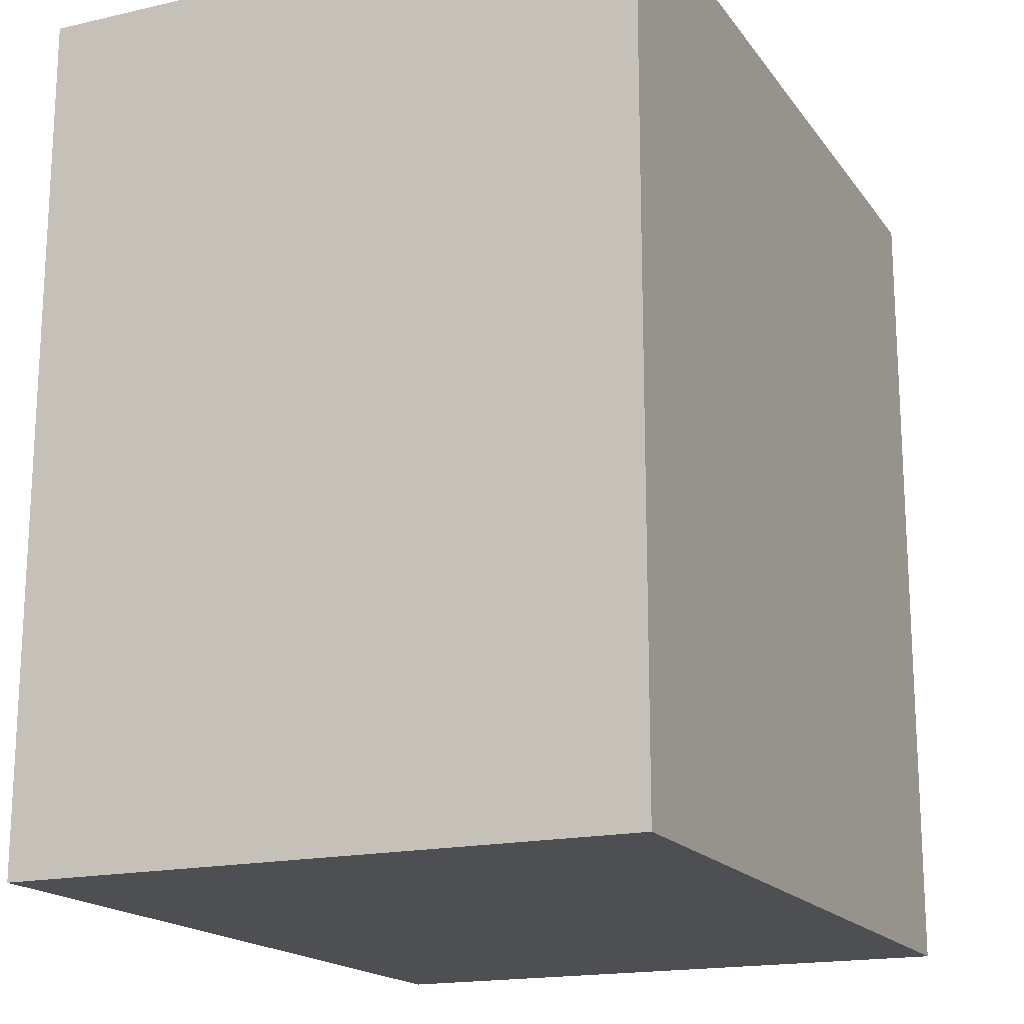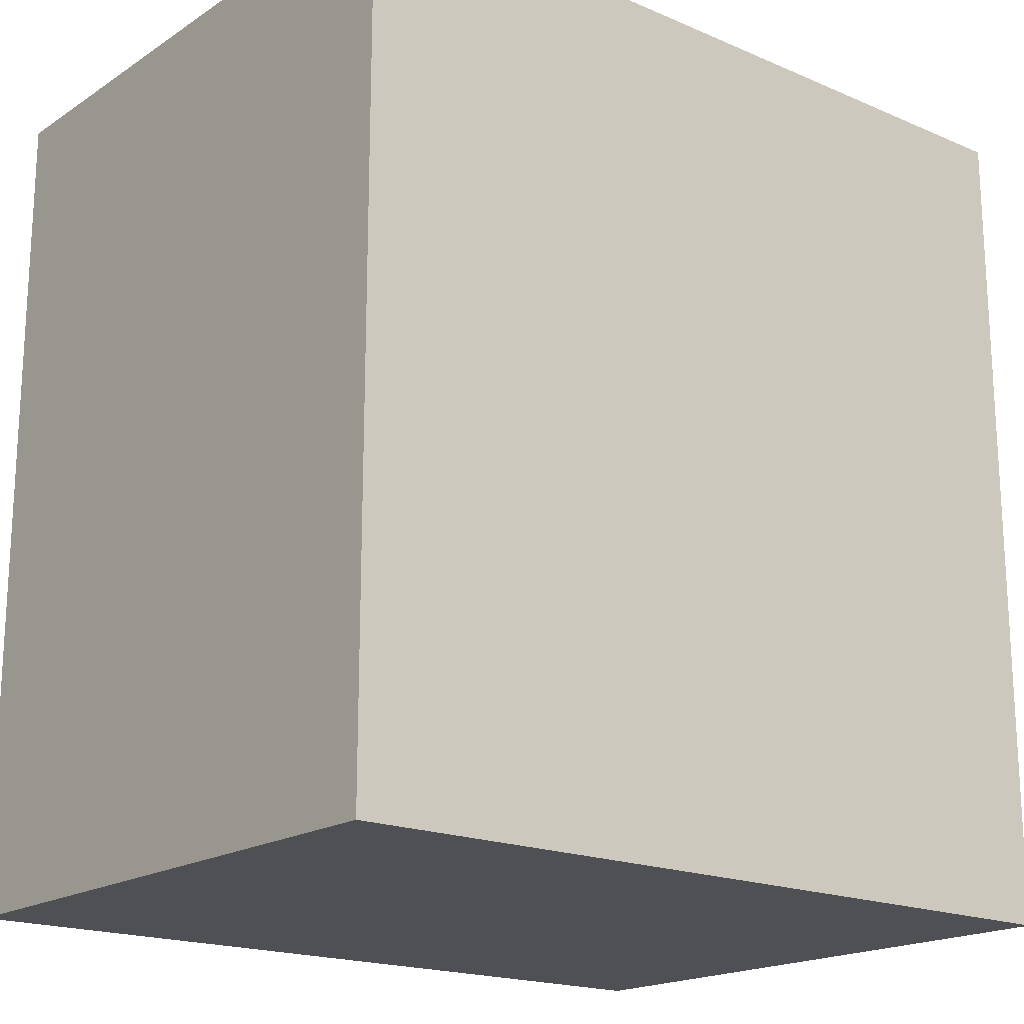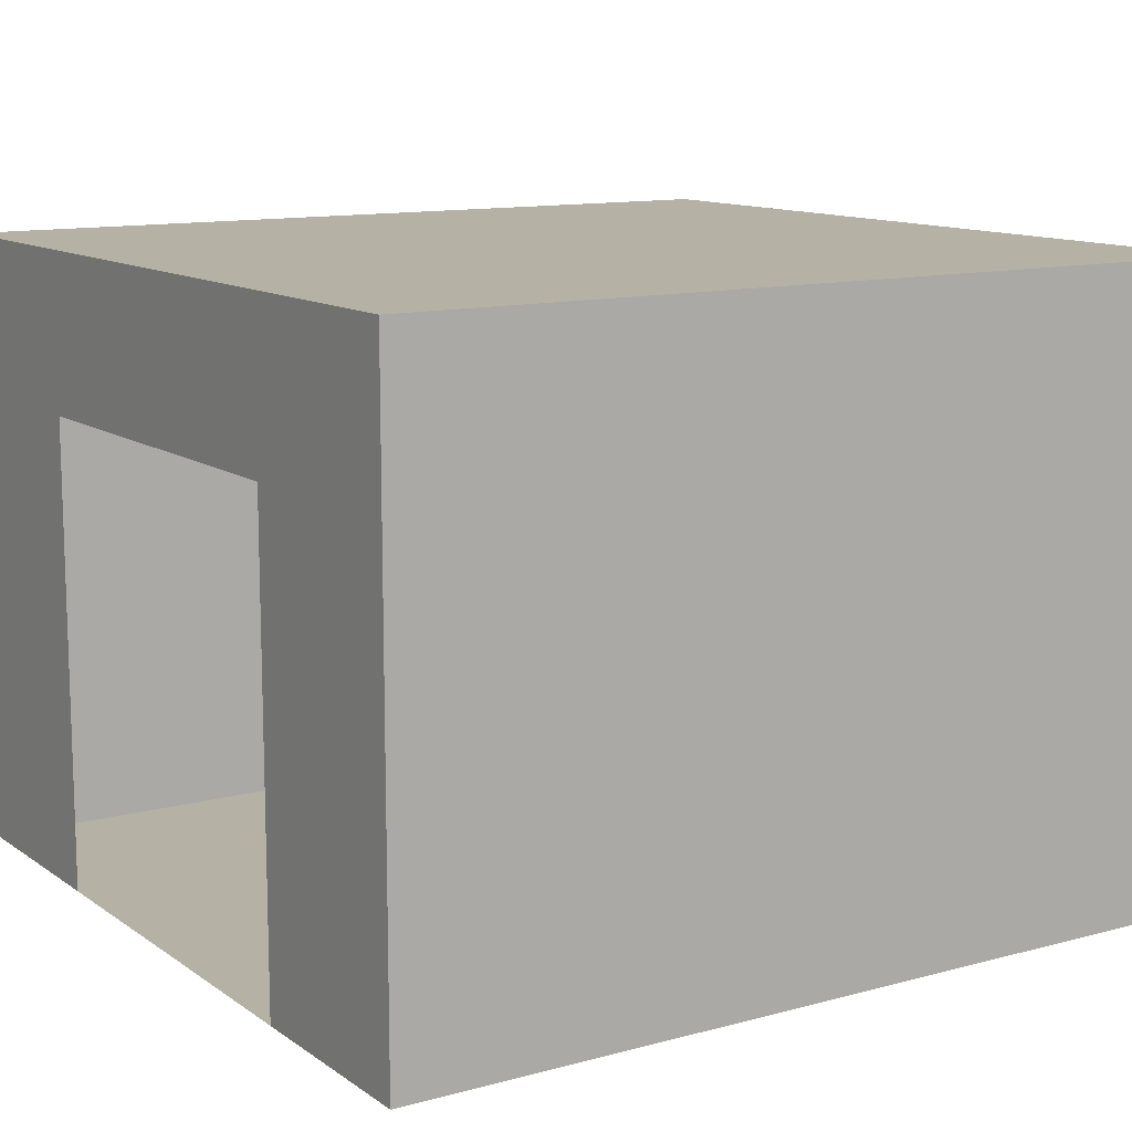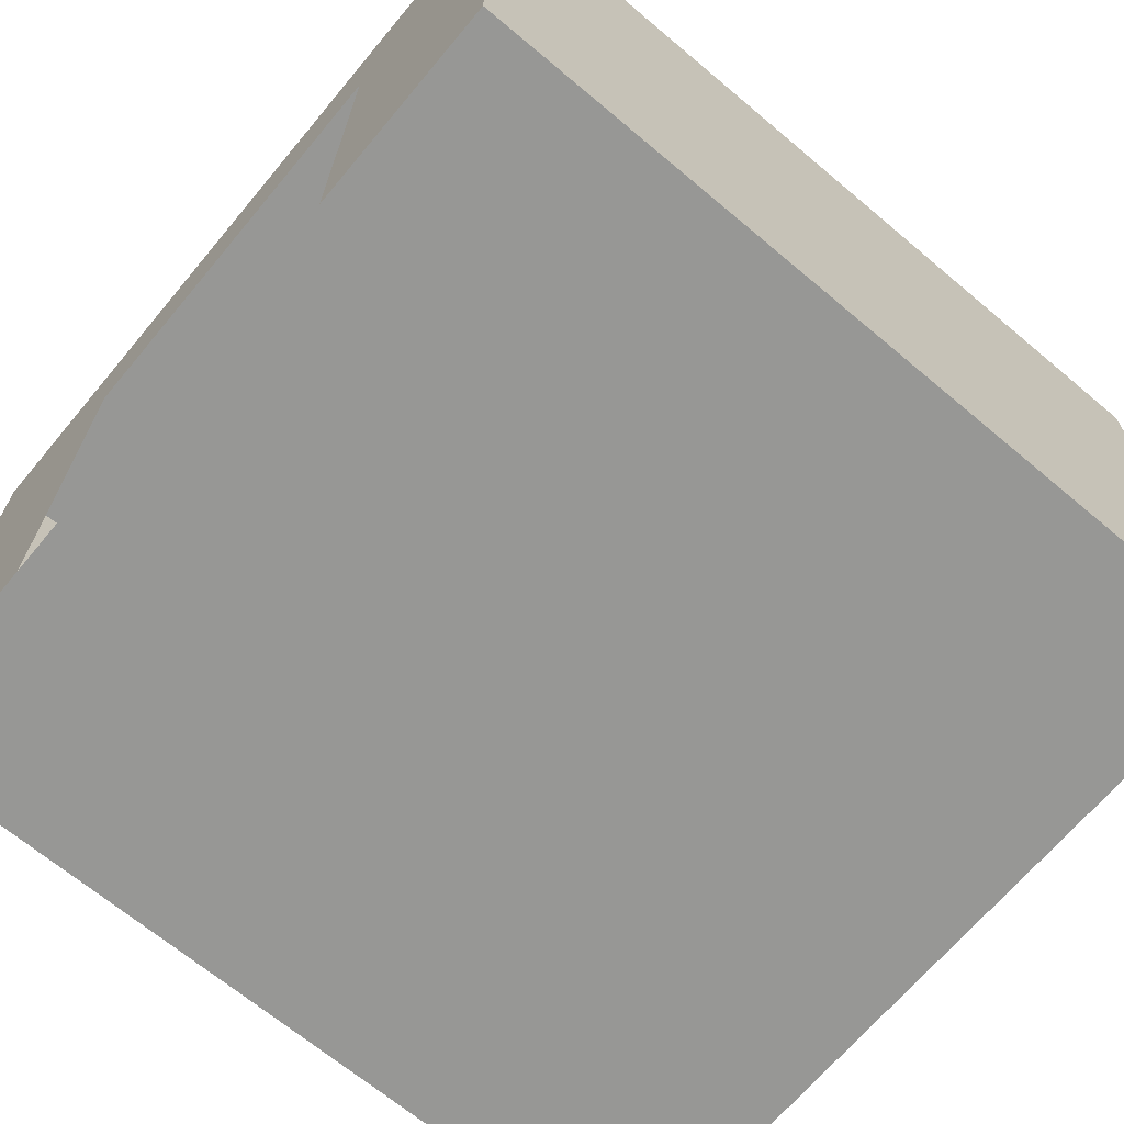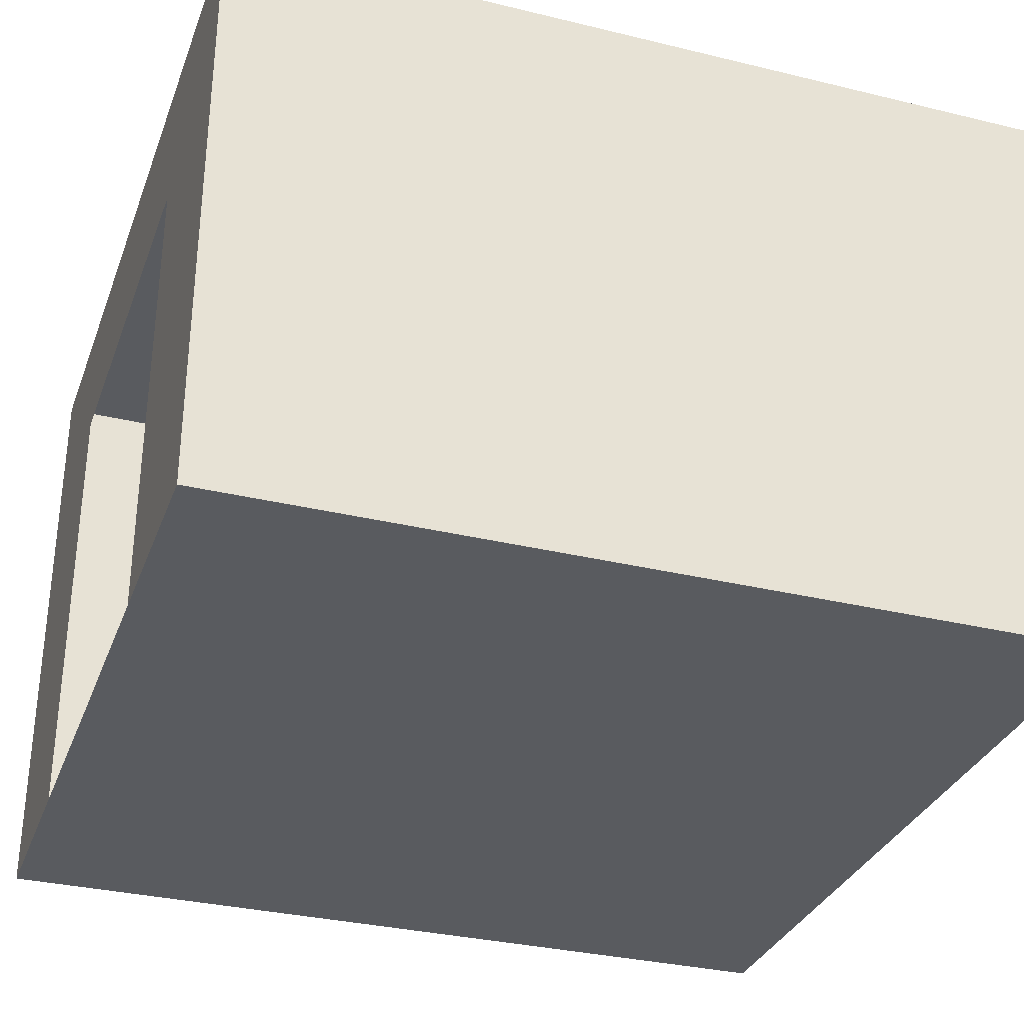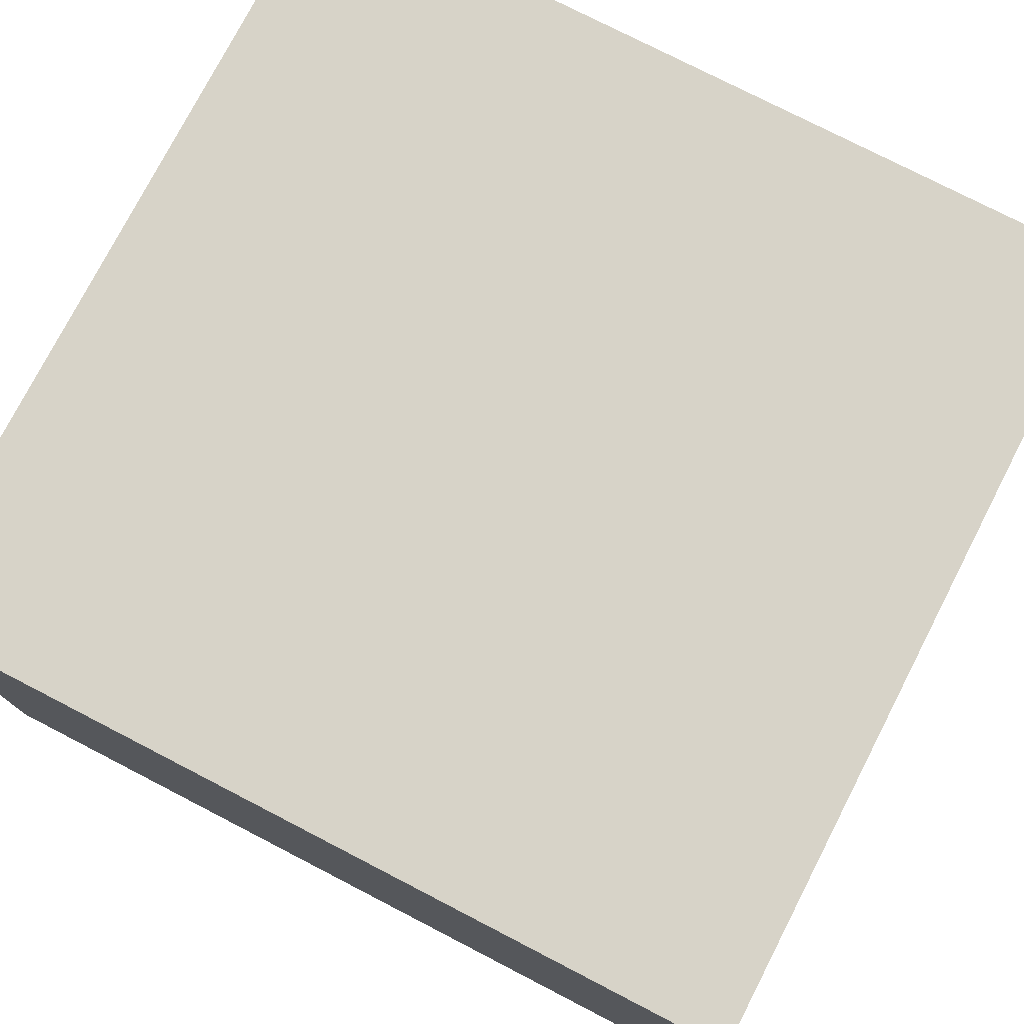
<metadata>
{"format":"obj","ext":"obj","renderer":"f3d","projection":"perspective","resolution":1024,"background":"white","views":[{"elev":-17.6,"azim":-65.7,"up":"+Z"},{"elev":-18.6,"azim":140.7,"up":"+Z"},{"elev":11.9,"azim":57.3,"up":"+Y"},{"elev":-68.1,"azim":50.0,"up":"+Y"},{"elev":-32.4,"azim":71.3,"up":"+Y"},{"elev":76.8,"azim":-62.7,"up":"+Y"}]}
</metadata>
<code>
o Cube (2)
g Cube (2)
v -4.768e-07 0 0
v -3.984 0 0
v -3.984 2.977 1.192e-07
v -3.576e-07 2.977 1.192e-07
v -3.984 5.955 2.384e-07
v -2.384e-07 5.955 2.384e-07
v -11.95 0 0
v -15.94 0 0
v -15.94 2.977 1.192e-07
v -11.95 2.977 1.192e-07
v -15.94 5.955 2.384e-07
v -11.95 5.955 2.384e-07
v -15.94 8.932 3.576e-07
v -11.95 8.932 3.576e-07
v -15.94 11.91 4.768e-07
v -11.95 11.91 4.768e-07
v -7.969 11.91 4.768e-07
v -7.969 8.932 3.576e-07
v -3.984 8.932 3.576e-07
v -1.192e-07 8.932 3.576e-07
v -3.984 11.91 4.768e-07
v 0 11.91 4.768e-07
v -15.94 0 -4.291
v -15.94 2.977 -4.291
v -15.94 0 -8.582
v -15.94 2.977 -8.582
v -15.94 5.955 -8.582
v -15.94 5.955 -4.291
v -15.94 -3.539e-16 -12.18
v -15.94 2.977 -12.18
v -15.94 -3.539e-16 -16.47
v -15.94 2.977 -16.47
v -15.94 5.955 -16.47
v -15.94 5.955 -12.18
v -15.94 8.932 -12.18
v -15.94 8.932 -8.582
v -15.94 8.932 -16.47
v -15.94 11.91 -16.47
v -15.94 11.91 -12.18
v -15.94 11.91 -8.582
v -15.94 8.932 -4.291
v -15.94 11.91 -4.291
v -7.969 -1.769e-16 -16.47
v -7.969 2.977 -16.47
v -11.95 2.977 -16.47
v -11.95 -2.654e-16 -16.47
v -7.969 5.955 -16.47
v -11.95 5.955 -16.47
v 0 4.021e-23 -16.47
v 0 2.977 -16.47
v -3.984 2.977 -16.47
v -3.984 -8.847e-17 -16.47
v 0 5.955 -16.47
v -3.984 5.955 -16.47
v 0 8.932 -16.47
v -3.984 8.932 -16.47
v 0 11.91 -16.47
v -3.984 11.91 -16.47
v -7.969 11.91 -16.47
v -7.969 8.932 -16.47
v -11.95 8.932 -16.47
v -11.95 11.91 -16.47
v -4.768e-07 0 -8.582
v -3.576e-07 2.977 -8.582
v -3.576e-07 2.977 -12.87
v -4.768e-07 0 -12.87
v -2.384e-07 5.955 -8.582
v -2.384e-07 5.955 -12.87
v -3.576e-07 2.977 -4.291
v -4.768e-07 0 -4.291
v -2.384e-07 5.955 -4.291
v -1.192e-07 8.932 -4.291
v 0 11.91 -4.291
v 0 11.91 -8.582
v -1.192e-07 8.932 -8.582
v -1.192e-07 8.932 -12.87
v 0 11.91 -12.18
v -7.969 11.91 -8.582
v -3.984 11.91 -8.582
v -3.984 11.91 -4.291
v -7.969 11.91 -4.291
v -11.95 11.91 -8.582
v -11.95 11.91 -4.291
v -11.95 11.91 -12.18
v -7.969 11.91 -12.18
v -3.984 11.91 -12.18
v -7.969 0 -12.87
v -3.984 0 -12.87
v -7.969 0 -8.582
v -3.984 0 -8.582
v -11.95 0 -8.582
v -11.95 0 -12.87
v -11.95 0 -4.291
v -7.969 0 -4.291
v -3.984 0 -4.291
v -10.22 -2.268e-16 0
v -7.969 4.907e-16 -0.003928
v -5.722 -1.271e-16 0
f 97 96 7
f 93 97 7
f 93 94 97
f 97 95 2
f 97 94 95
f 97 2 98
f 2 1 4
f 4 3 2
f 5 3 4
f 4 6 5
f 9 8 7
f 7 10 9
f 11 9 10
f 10 12 11
f 13 11 12
f 12 14 13
f 15 13 14
f 14 16 15
f 16 14 18
f 18 17 16
f 19 5 6
f 6 20 19
f 17 18 19
f 19 21 17
f 21 19 20
f 20 22 21
f 24 23 8
f 8 9 24
f 26 25 23
f 23 24 26
f 27 26 24
f 24 28 27
f 28 24 9
f 9 11 28
f 29 25 26
f 26 30 29
f 31 29 30
f 30 32 31
f 33 32 30
f 30 34 33
f 30 26 27
f 27 34 30
f 34 27 36
f 36 35 34
f 33 34 35
f 35 37 33
f 38 37 35
f 35 39 38
f 35 36 40
f 40 39 35
f 41 28 11
f 11 13 41
f 36 27 28
f 28 41 36
f 40 36 41
f 41 42 40
f 41 13 15
f 15 42 41
f 45 44 43
f 43 46 45
f 48 47 44
f 44 45 48
f 33 48 45
f 45 32 33
f 32 45 46
f 46 31 32
f 51 50 49
f 49 52 51
f 50 51 54
f 54 53 50
f 47 54 51
f 51 44 47
f 43 44 51
f 51 52 43
f 56 55 53
f 53 54 56
f 58 57 55
f 55 56 58
f 59 58 56
f 56 60 59
f 60 56 54
f 54 47 60
f 61 60 47
f 47 48 61
f 62 59 60
f 60 61 62
f 38 62 61
f 61 37 38
f 37 61 48
f 48 33 37
f 65 64 63
f 63 66 65
f 65 68 67
f 67 64 65
f 53 68 65
f 65 50 53
f 49 50 65
f 65 66 49
f 69 4 1
f 1 70 69
f 71 6 4
f 4 69 71
f 67 71 69
f 69 64 67
f 64 69 70
f 70 63 64
f 6 71 72
f 72 20 6
f 73 22 20
f 20 72 73
f 74 73 72
f 72 75 74
f 75 72 71
f 71 67 75
f 68 76 75
f 75 67 68
f 76 77 74
f 74 75 76
f 57 77 76
f 76 55 57
f 55 76 68
f 68 53 55
f 80 79 78
f 78 81 80
f 73 74 79
f 79 80 73
f 22 73 80
f 80 21 22
f 21 80 81
f 81 17 21
f 83 82 40
f 40 42 83
f 81 78 82
f 82 83 81
f 17 81 83
f 83 16 17
f 16 83 42
f 42 15 16
f 84 39 40
f 40 82 84
f 84 62 38
f 38 39 84
f 85 59 62
f 62 84 85
f 78 85 84
f 84 82 78
f 86 58 59
f 59 85 86
f 77 57 58
f 58 86 77
f 74 77 86
f 86 79 74
f 79 86 85
f 85 78 79
f 43 52 88
f 88 87 43
f 87 88 90
f 90 89 87
f 63 90 88
f 88 66 63
f 49 66 88
f 88 52 49
f 91 25 29
f 29 92 91
f 89 91 92
f 92 87 89
f 87 92 46
f 46 43 87
f 92 29 31
f 31 46 92
f 93 7 8
f 8 23 93
f 89 94 93
f 93 91 89
f 91 93 23
f 23 25 91
f 89 90 95
f 95 94 89
f 1 2 95
f 95 70 1
f 63 70 95
f 95 90 63

</code>
